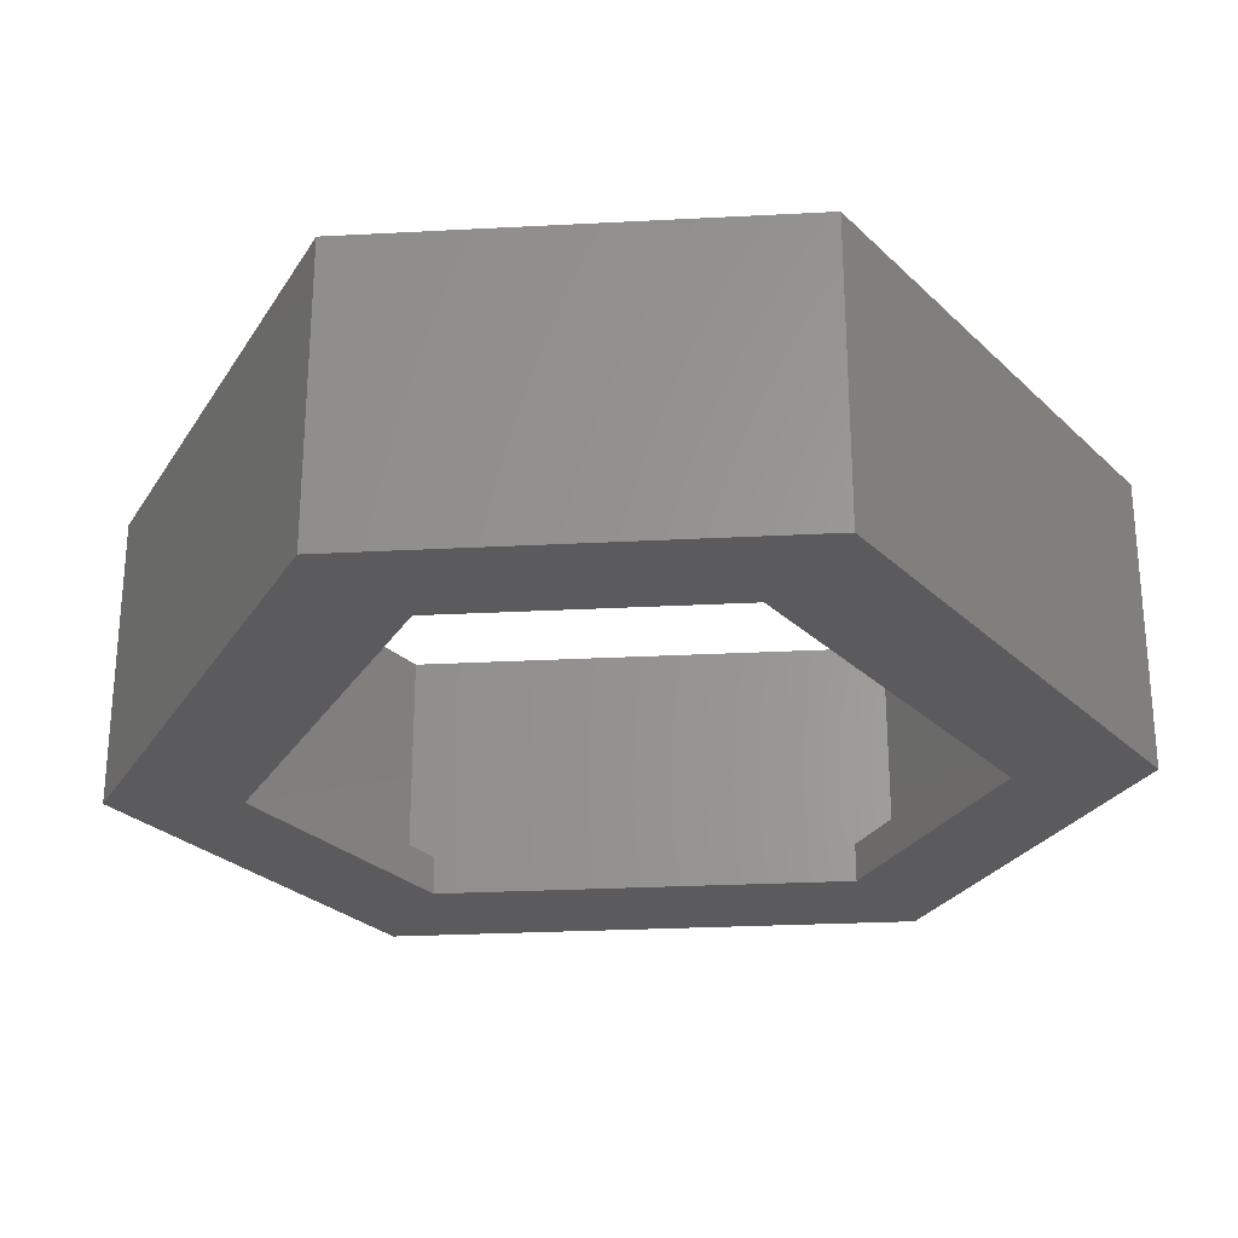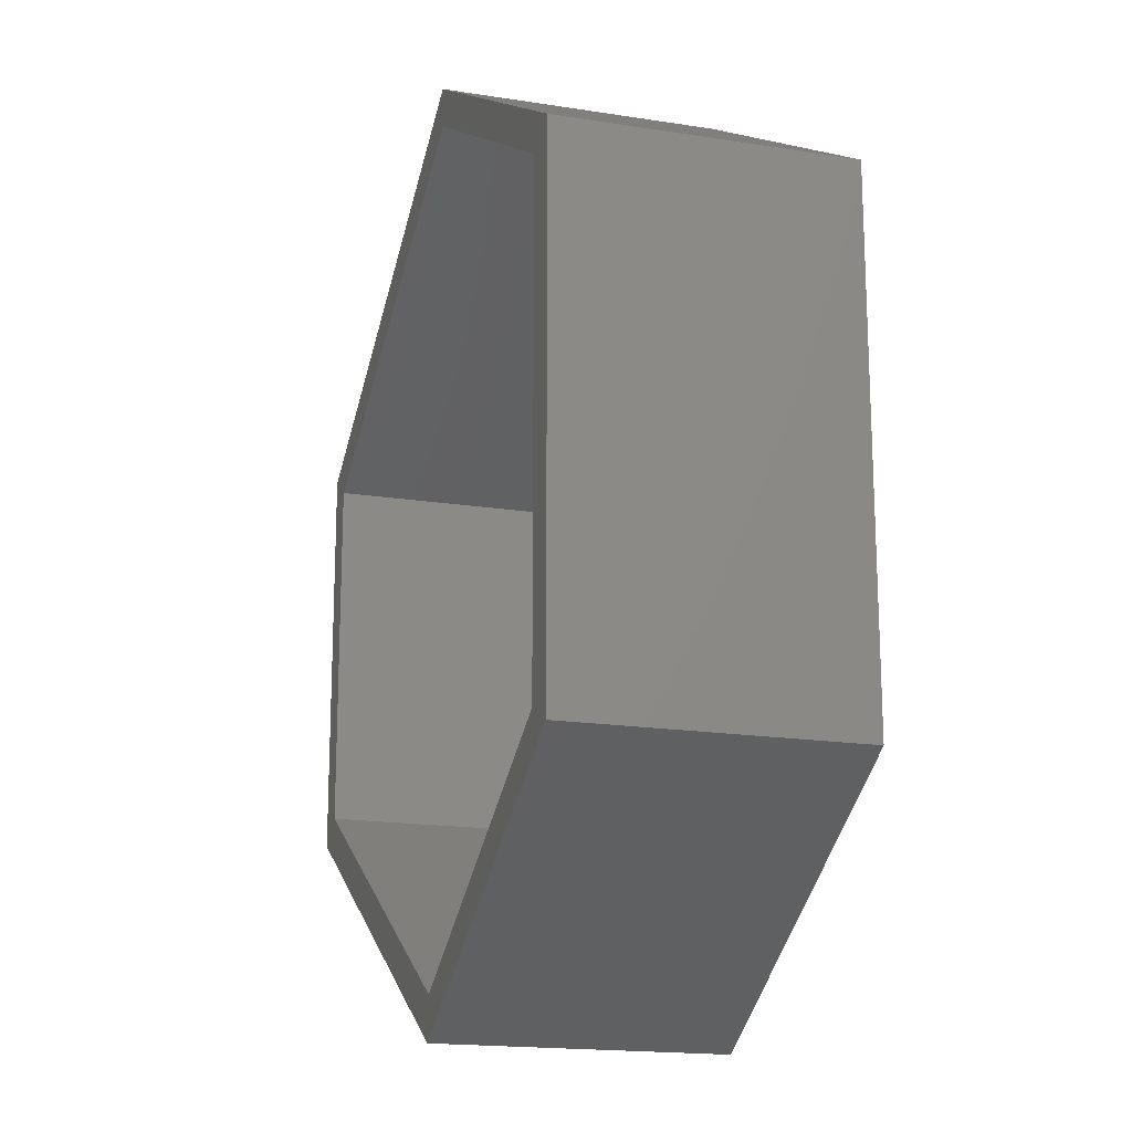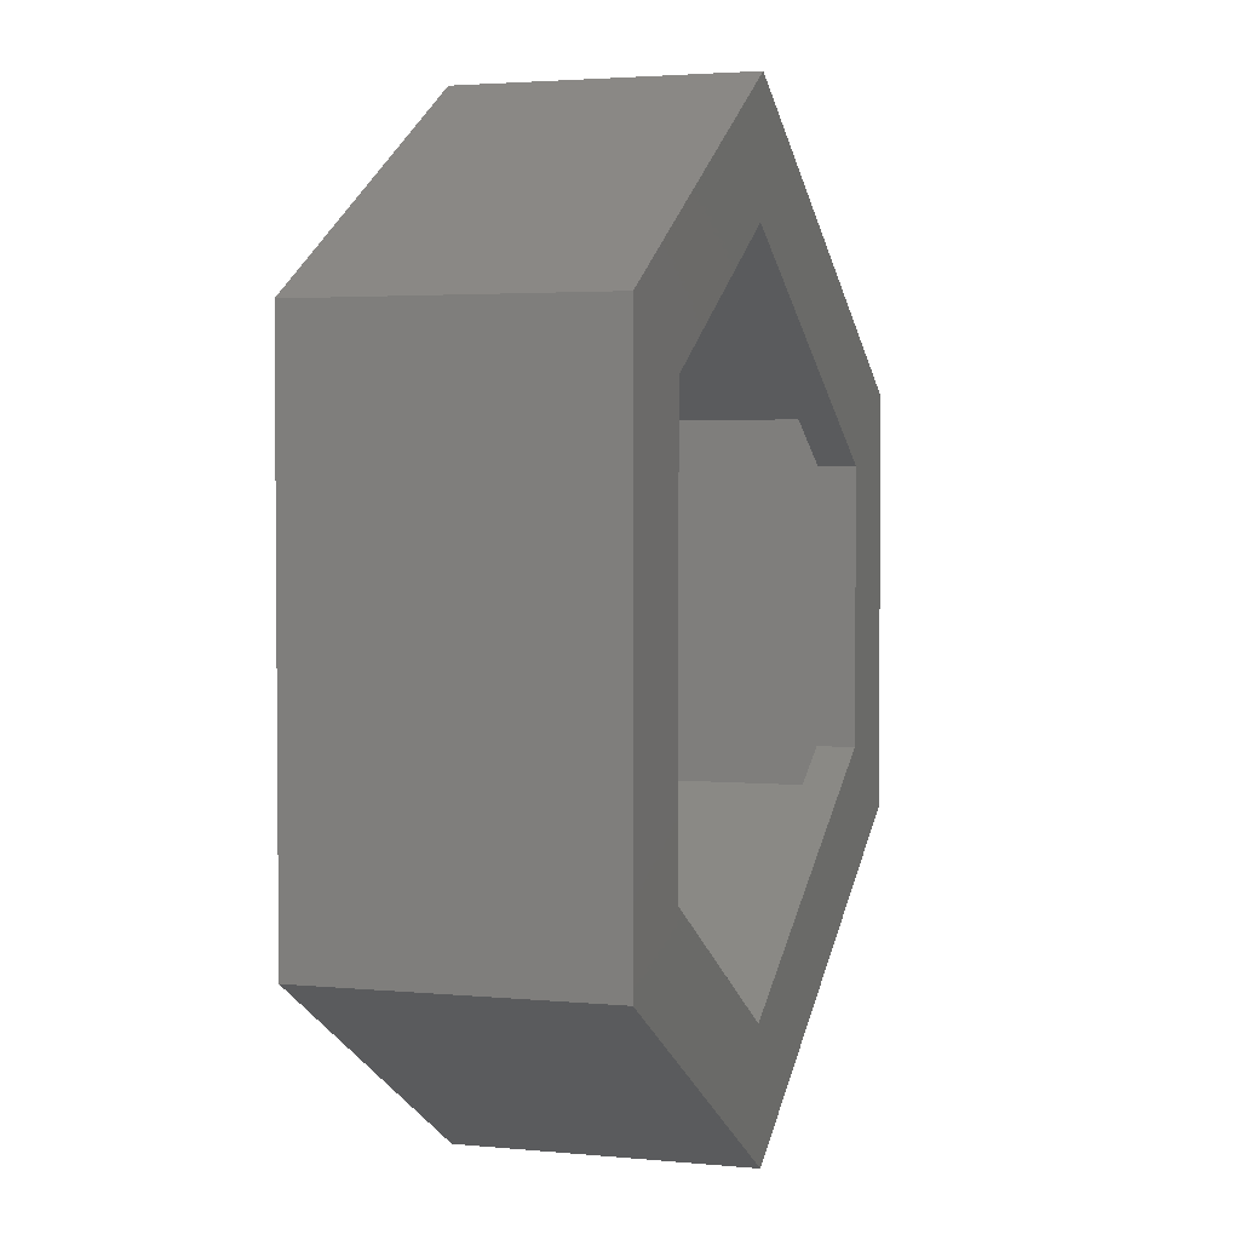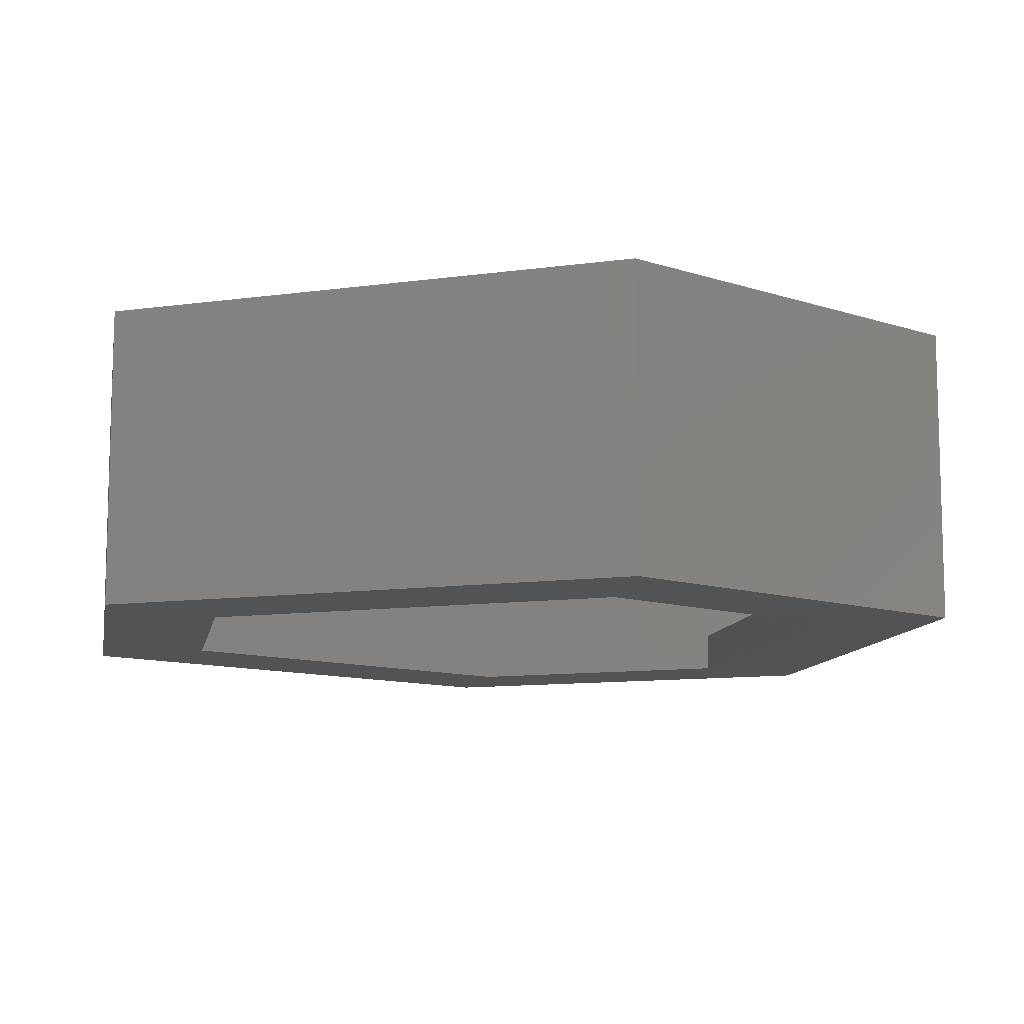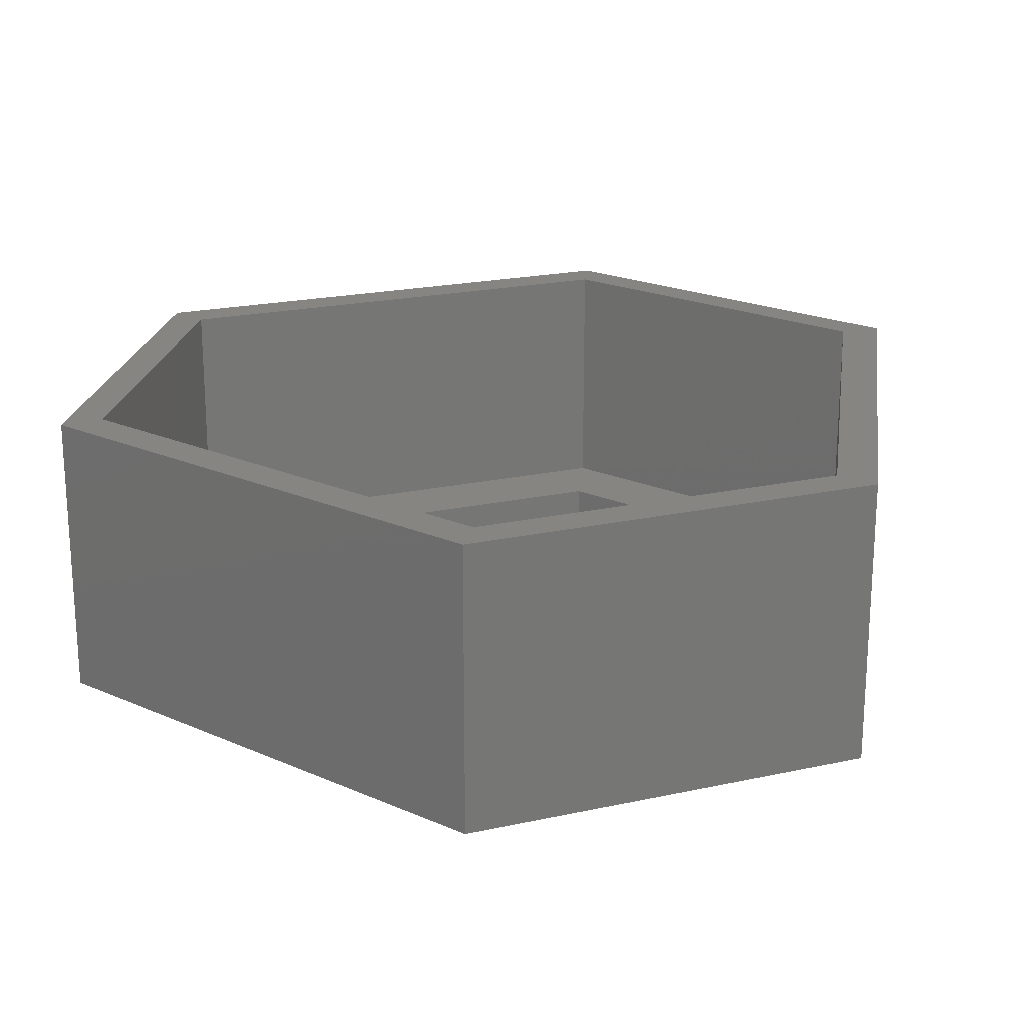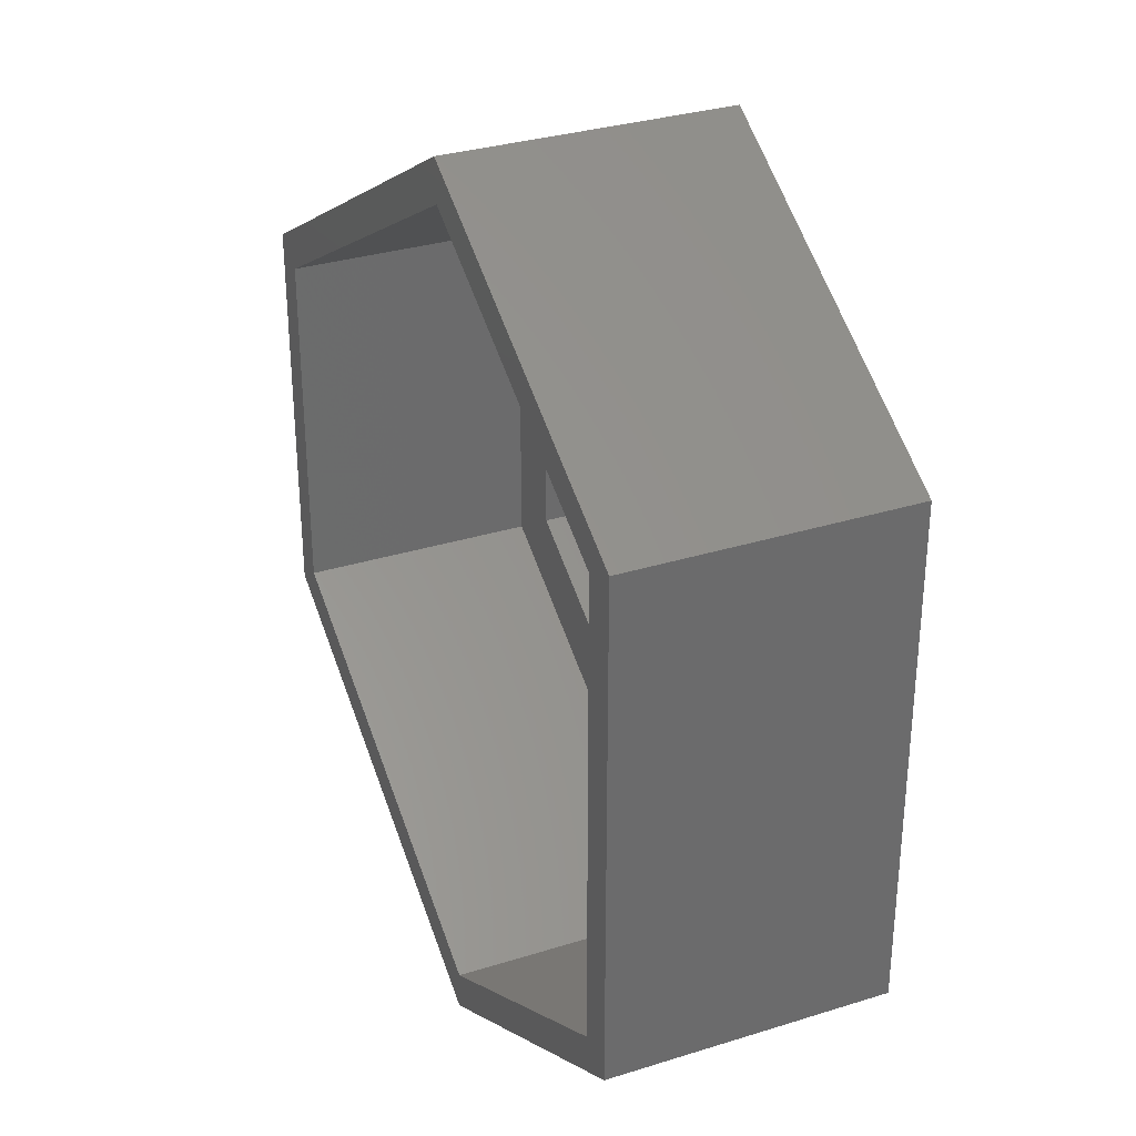
<metadata>
{"format":"stl","ext":"stl","renderer":"f3d","projection":"perspective","resolution":1024,"background":"white","views":[{"elev":-26.9,"azim":-85.3,"up":"+Z"},{"elev":-17.6,"azim":72.7,"up":"+Y"},{"elev":3.0,"azim":108.1,"up":"+Y"},{"elev":-10.4,"azim":109.7,"up":"+Z"},{"elev":20.9,"azim":-111.6,"up":"+Z"},{"elev":32.1,"azim":66.4,"up":"+Y"}]}
</metadata>
<code>
# stl→obj: 36 verts, 72 faces
v 10.25 6.875 0
v 0.8289 12.31 7.5
v 10.25 6.875 7.5
v 0.8289 12.31 0
v 10.25 -6.875 7.5
v 10.25 -6.875 0
v -11.08 -5.439 0
v -11.08 5.439 7.5
v -11.08 5.439 0
v -11.08 -5.439 7.5
v 0.8289 -12.31 0
v 0.8289 -12.31 7.5
v 7.25 -5.375 0
v 1.03 -8.966 0
v -8.28 -3.591 0
v -8.28 3.591 0
v 7.25 5.375 0
v 1.03 8.966 0
v 9.25 6.375 7.5
v 0.8959 11.2 7.5
v -10.15 4.823 7.5
v -10.15 -4.823 7.5
v 9.25 -6.375 7.5
v 0.8959 -11.2 7.5
v 0.8959 11.2 1
v 9.25 6.375 1
v 9.25 -6.375 1
v 0.8959 -11.2 1
v -10.15 -4.823 1
v -10.15 4.823 1
v 7.25 5.375 1
v 1.03 8.966 1
v -8.28 3.591 1
v -8.28 -3.591 1
v 7.25 -5.375 1
v 1.03 -8.966 1
f 1 2 3
f 2 1 4
f 5 1 3
f 1 5 6
f 7 8 9
f 8 7 10
f 4 8 2
f 8 4 9
f 11 5 12
f 5 11 6
f 6 13 1
f 6 14 13
f 11 14 6
f 11 15 14
f 15 7 16
f 7 15 11
f 17 1 13
f 18 1 17
f 18 4 1
f 16 4 18
f 16 9 4
f 9 16 7
f 3 19 5
f 3 20 19
f 2 20 3
f 2 21 20
f 21 8 22
f 8 21 2
f 23 5 19
f 24 5 23
f 24 12 5
f 22 12 24
f 22 10 12
f 10 22 8
f 7 12 10
f 12 7 11
f 25 19 20
f 19 25 26
f 27 19 26
f 19 27 23
f 28 22 24
f 22 28 29
f 22 30 21
f 30 22 29
f 30 20 21
f 20 30 25
f 27 24 23
f 24 27 28
f 26 31 27
f 26 32 31
f 25 32 26
f 25 33 32
f 33 30 34
f 30 33 25
f 35 27 31
f 36 27 35
f 36 28 27
f 34 28 36
f 34 29 28
f 29 34 30
f 18 31 32
f 31 18 17
f 13 31 17
f 31 13 35
f 14 34 36
f 34 14 15
f 34 16 33
f 16 34 15
f 16 32 33
f 32 16 18
f 13 36 35
f 36 13 14

</code>
